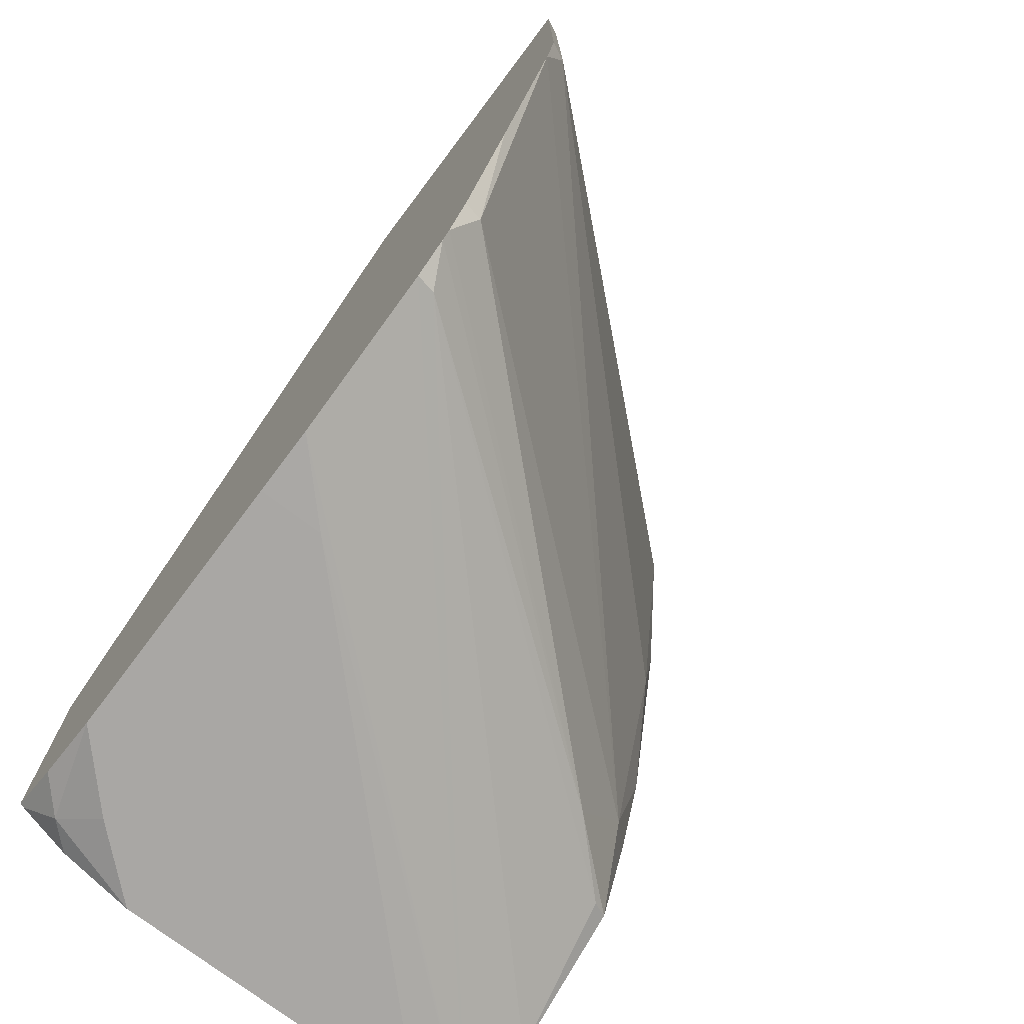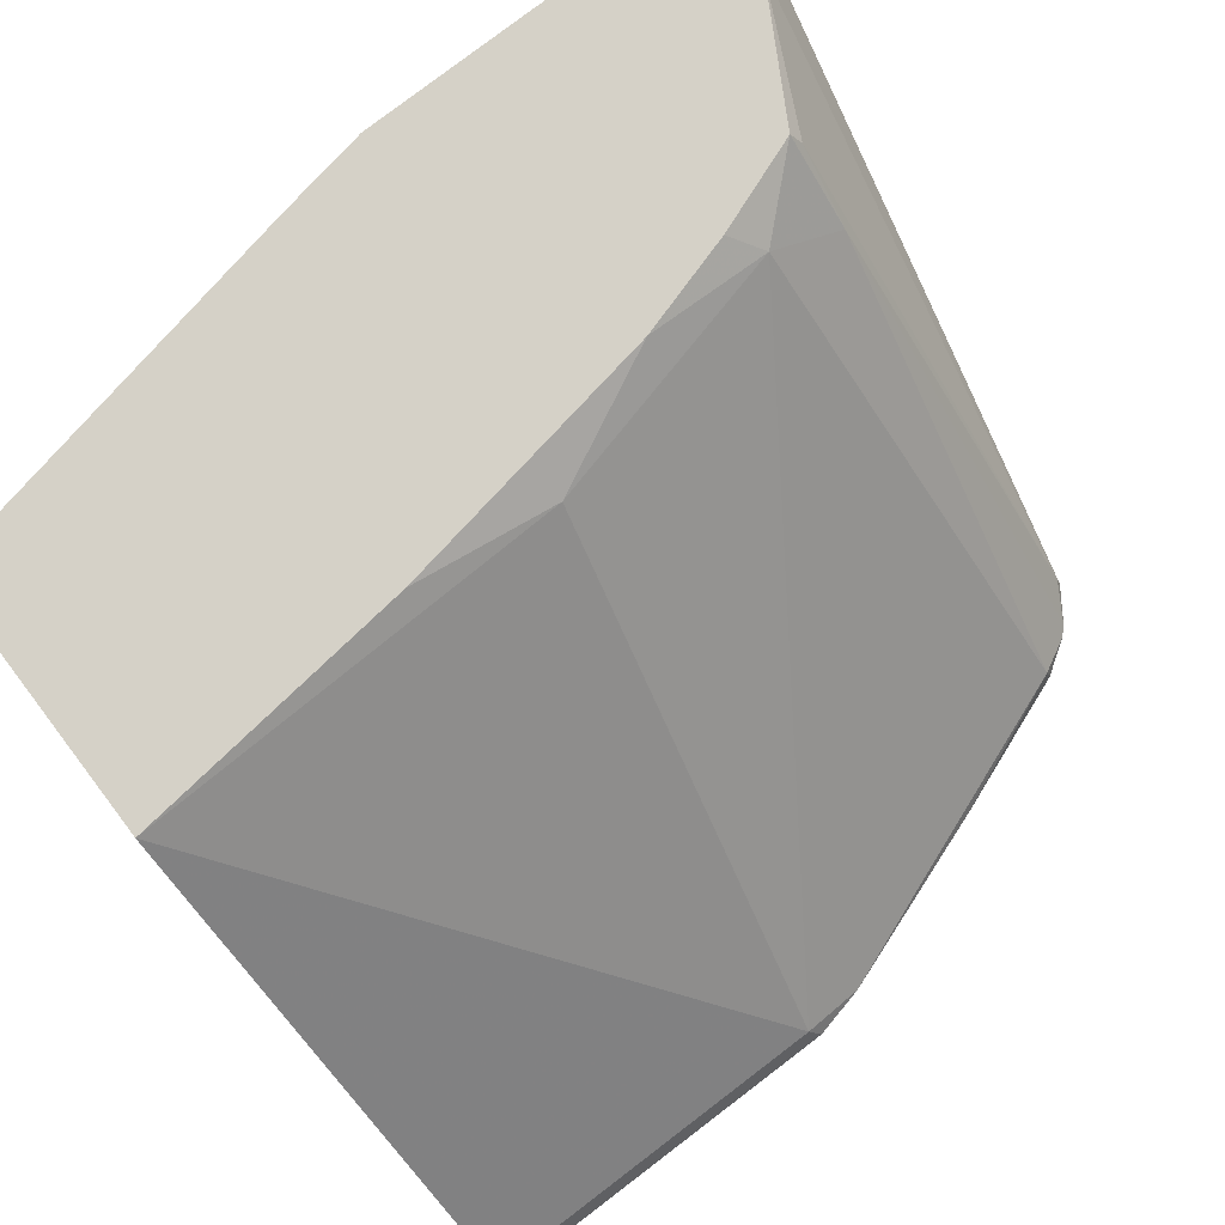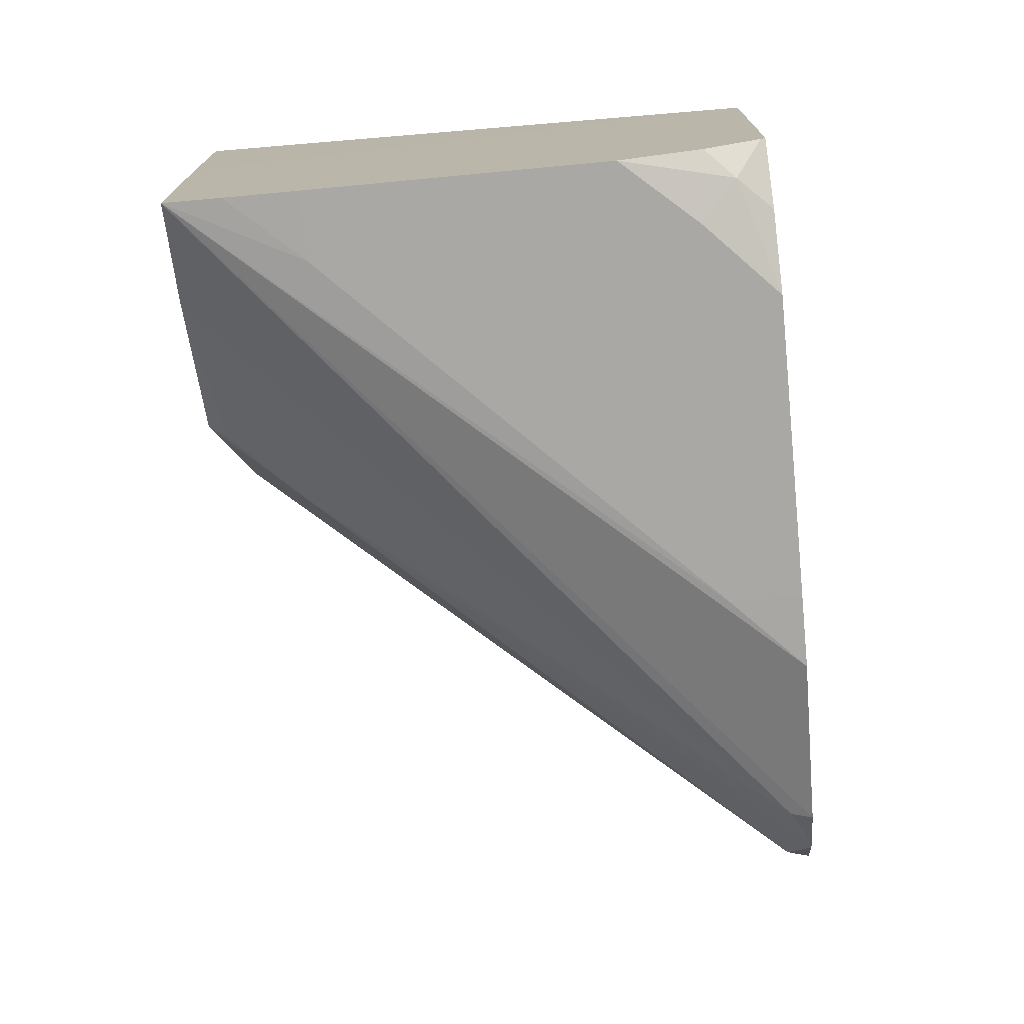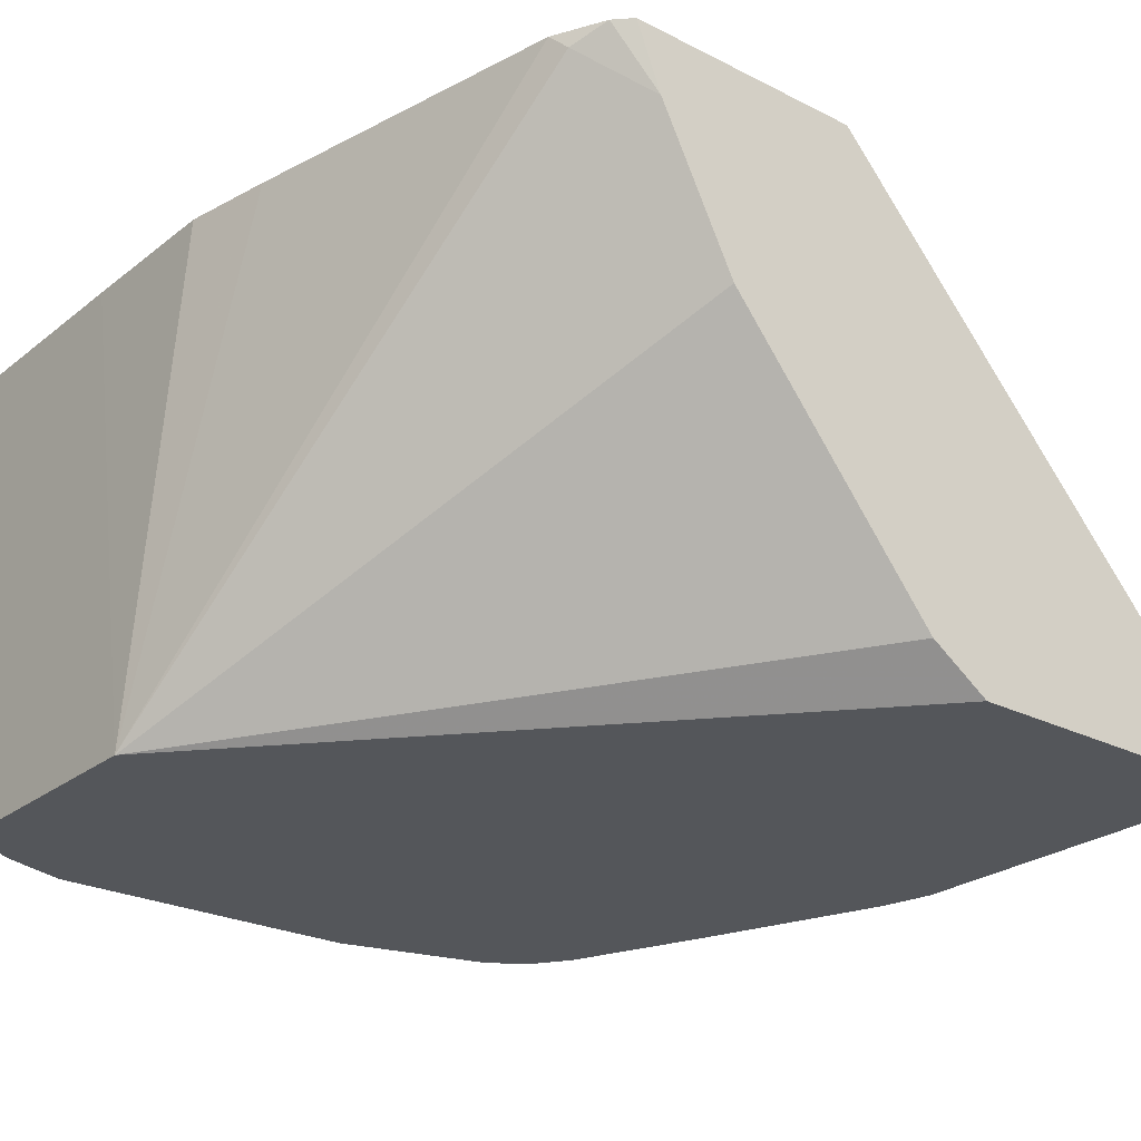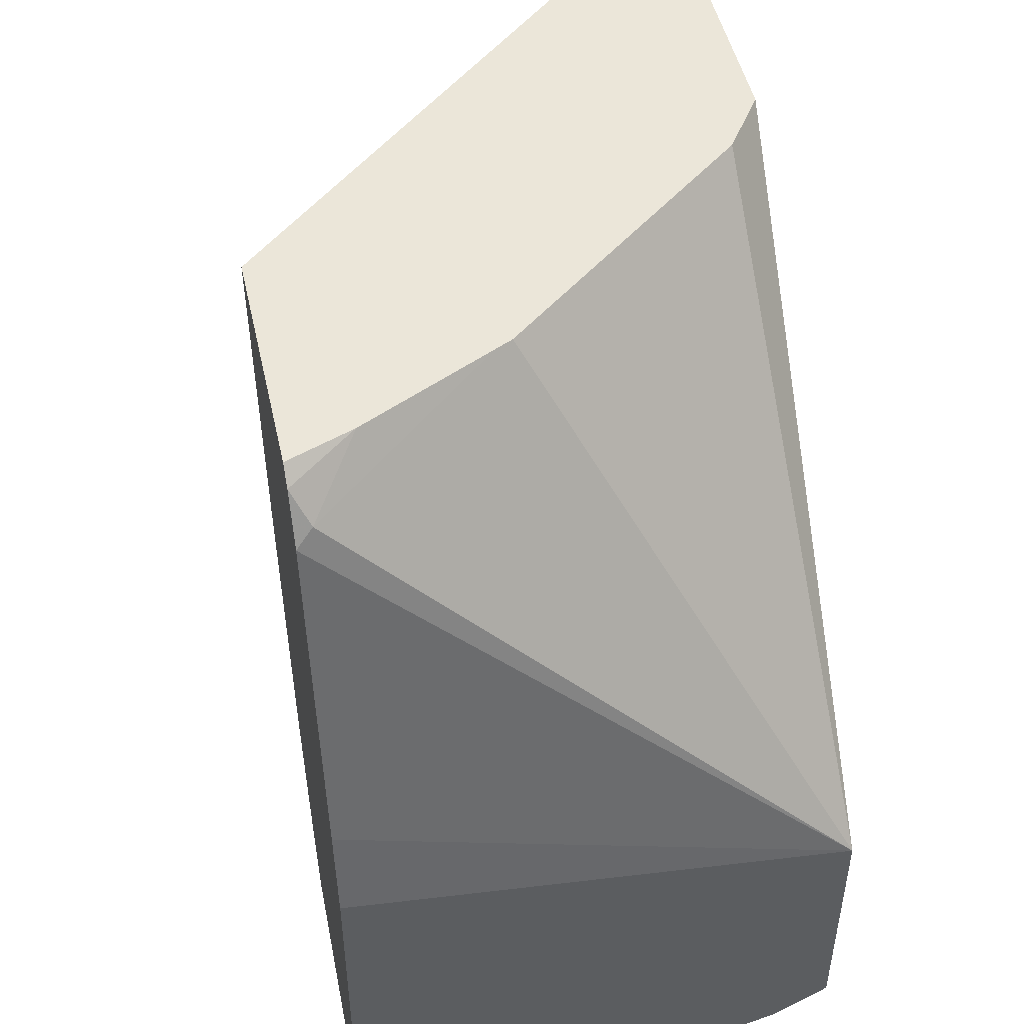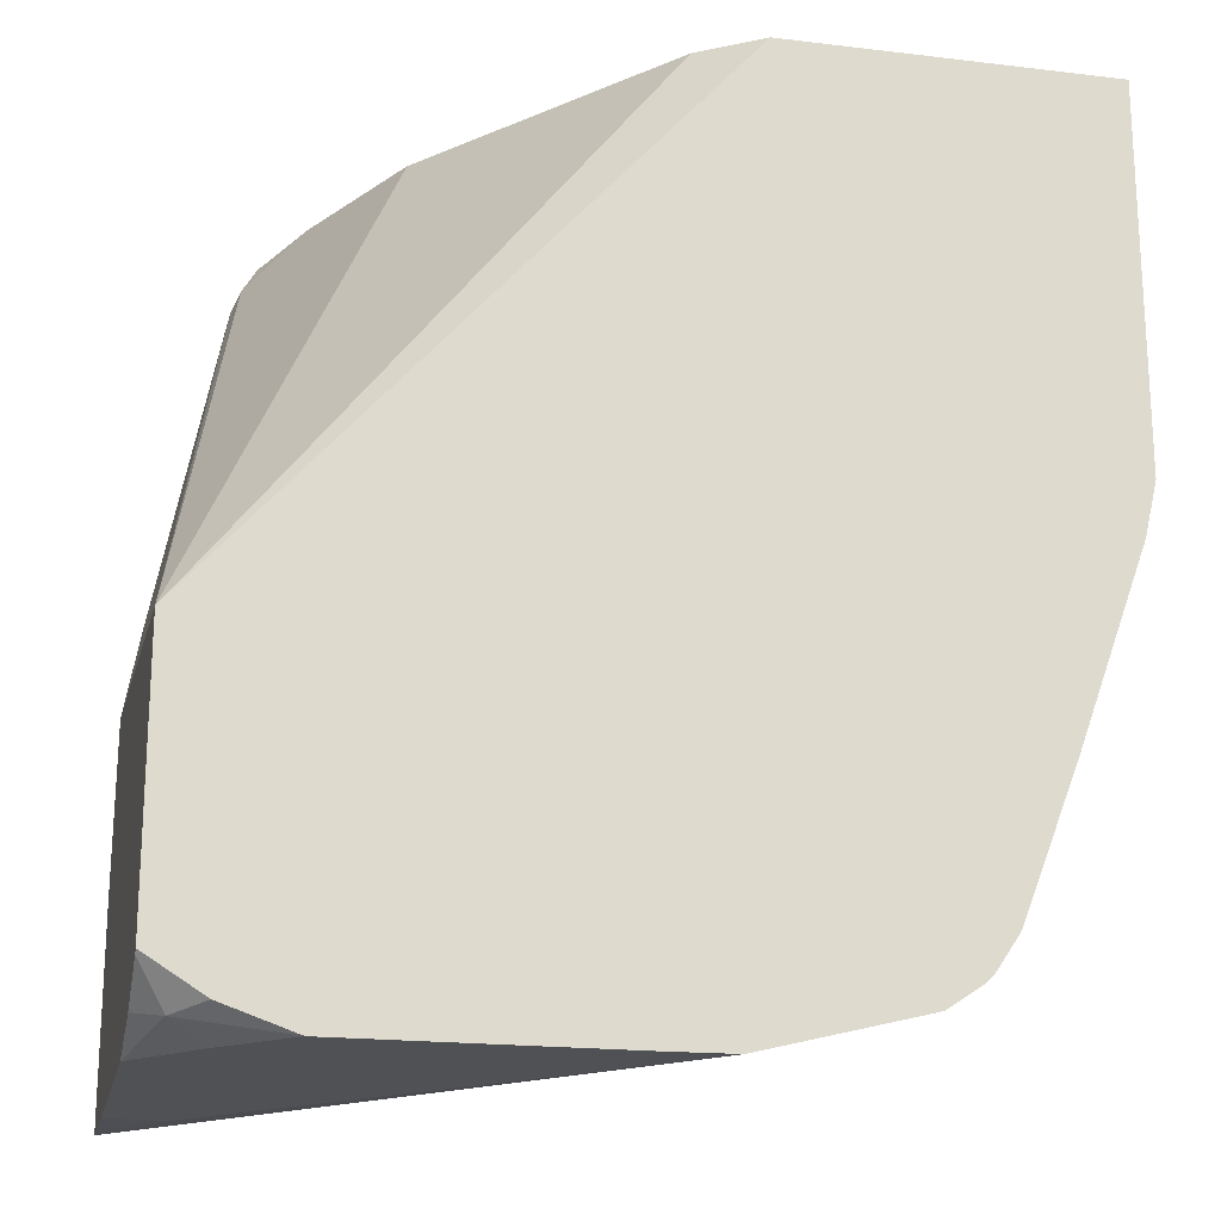
<metadata>
{"format":"obj","ext":"obj","renderer":"f3d","projection":"perspective","resolution":1024,"background":"white","views":[{"elev":-74.8,"azim":-127.0,"up":"+Y"},{"elev":79.2,"azim":-127.2,"up":"+Z"},{"elev":-74.9,"azim":95.4,"up":"+Y"},{"elev":-25.4,"azim":141.0,"up":"+Z"},{"elev":48.5,"azim":77.6,"up":"+Y"},{"elev":-19.5,"azim":167.4,"up":"+Y"}]}
</metadata>
<code>
v 0.503 -0.294 -0.582
v 0.5027 -0.2744 -0.4323
v 0.503 -0.3233 -0.4323
v 0.503 -0.3712 -0.582
v 0.3585 -0.1314 -0.582
v 0.376 -0.1314 -0.5703
v 0.4371 -0.1314 -0.4954
v 0.476 -0.1457 -0.4372
v 0.4784 -0.1506 -0.4323
v 0.4978 -0.2477 -0.4323
v 0.503 -0.3875 -0.4323
v 0.503 -0.3723 -0.5807
v 0.4866 -0.3815 -0.582
v 0.2627 -0.1314 -0.582
v 0.4397 -0.1314 -0.4903
v 0.4515 -0.1314 -0.4668
v 0.4591 -0.1314 -0.4515
v 0.4712 -0.1361 -0.4323
v 0.477 -0.3779 -0.4323
v 0.3238 -0.3756 -0.5764
v 0.3227 -0.3767 -0.582
v 0.3693 -0.3884 -0.582
v 0.3886 -0.3886 -0.5634
v 0.4274 -0.3886 -0.5246
v 0.4857 -0.3886 -0.4663
v 0.503 -0.3881 -0.4473
v 0.503 -0.3818 -0.5656
v 0.4954 -0.3837 -0.5731
v 0.4663 -0.3886 -0.582
v 0.2655 -0.1314 -0.5764
v 0.2627 -0.2424 -0.582
v 0.4665 -0.1314 -0.4323
v 0.4396 -0.357 -0.4323
v 0.4371 -0.3594 -0.4372
v 0.4177 -0.3594 -0.4566
v 0.3126 -0.37 -0.582
v 0.3886 -0.3886 -0.582
v 0.503 -0.3886 -0.4663
v 0.503 -0.3886 -0.544
v 0.4857 -0.3886 -0.5634
v 0.3959 -0.1314 -0.4323
v 0.2655 -0.2396 -0.5764
v 0.2664 -0.2582 -0.582
v 0.429 -0.3287 -0.4323
v 0.4209 -0.3367 -0.4404
v 0.3044 -0.3562 -0.5764
v 0.31 -0.3674 -0.582
v 0.4015 -0.2591 -0.4404
v 0.4056 -0.2162 -0.4323
v 0.287 -0.3153 -0.582
v 0.4201 -0.2987 -0.4323
v 0.3033 -0.3573 -0.582
f 23 29 40
f 19 34 20
f 20 34 35
f 20 35 36
f 22 37 23
f 23 37 29
f 23 40 39
f 19 33 34
f 20 36 21
f 17 32 18
f 11 23 24
f 14 31 42
f 13 28 29
f 12 28 13
f 12 27 28
f 11 25 26
f 11 24 25
f 11 22 23
f 11 20 21
f 23 39 38
f 11 19 20
f 14 42 30
f 23 38 25
f 42 45 48
f 25 38 26
f 8 18 9
f 48 51 49
f 46 52 47
f 46 50 52
f 45 51 48
f 44 51 45
f 43 46 45
f 43 50 46
f 42 43 45
f 41 48 49
f 23 25 24
f 41 42 48
f 35 46 47
f 35 45 46
f 33 45 35
f 33 44 45
f 33 35 34
f 31 43 42
f 30 42 41
f 28 40 29
f 28 39 40
f 27 39 28
f 35 47 36
f 8 17 18
f 11 21 22
f 8 15 16
f 1 5 6
f 1 14 5
f 1 31 14
f 1 43 31
f 1 50 43
f 1 52 50
f 1 47 52
f 1 36 47
f 1 21 36
f 1 22 21
f 1 6 7
f 1 37 22
f 1 13 29
f 1 4 13
f 1 12 4
f 1 27 12
f 1 39 27
f 1 26 38
f 1 11 26
f 1 3 11
f 1 2 3
f 8 16 17
f 1 29 37
f 1 7 8
f 1 38 39
f 1 9 10
f 7 15 8
f 1 8 9
f 5 7 6
f 5 15 7
f 5 17 16
f 5 32 17
f 5 41 32
f 5 30 41
f 5 14 30
f 4 12 13
f 2 11 3
f 5 16 15
f 2 33 19
f 2 19 11
f 2 9 18
f 1 10 2
f 2 32 41
f 2 18 32
f 2 41 49
f 2 49 51
f 2 51 44
f 2 44 33
f 2 10 9

</code>
